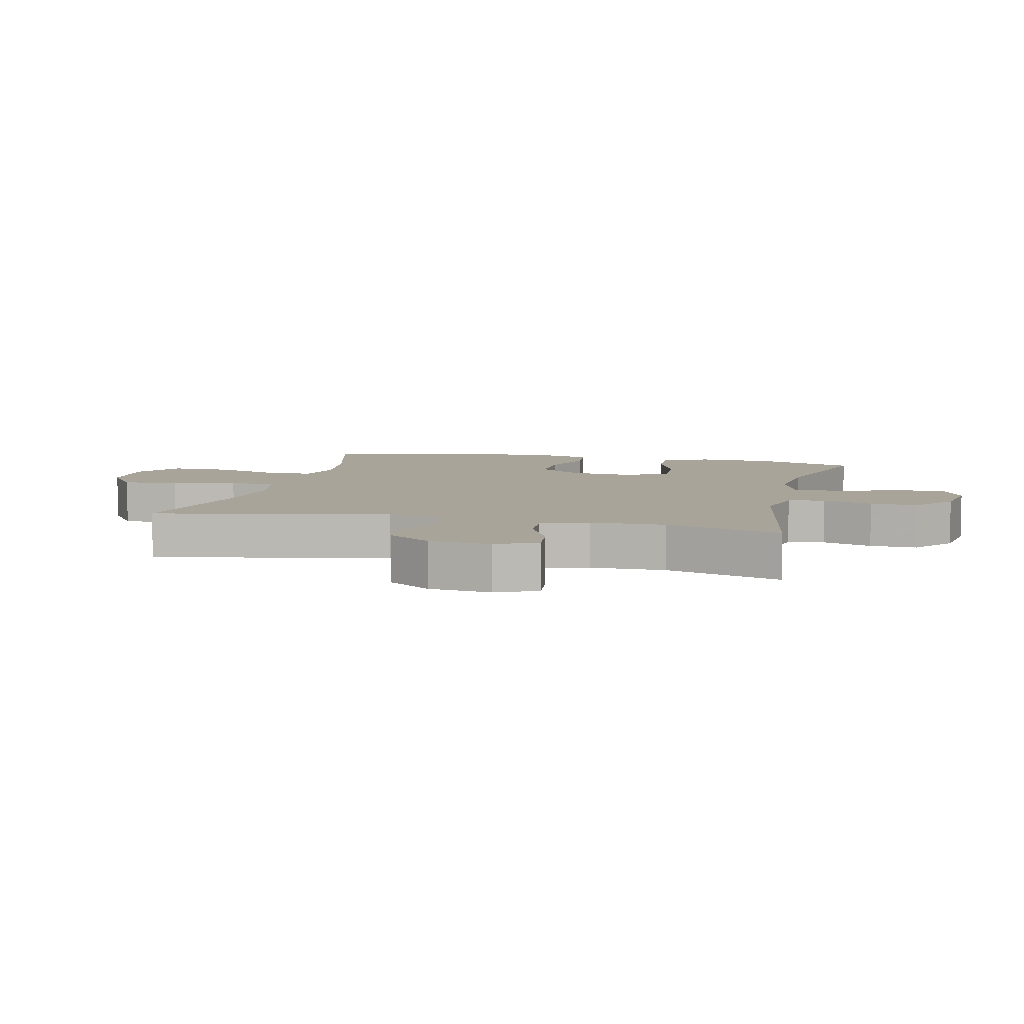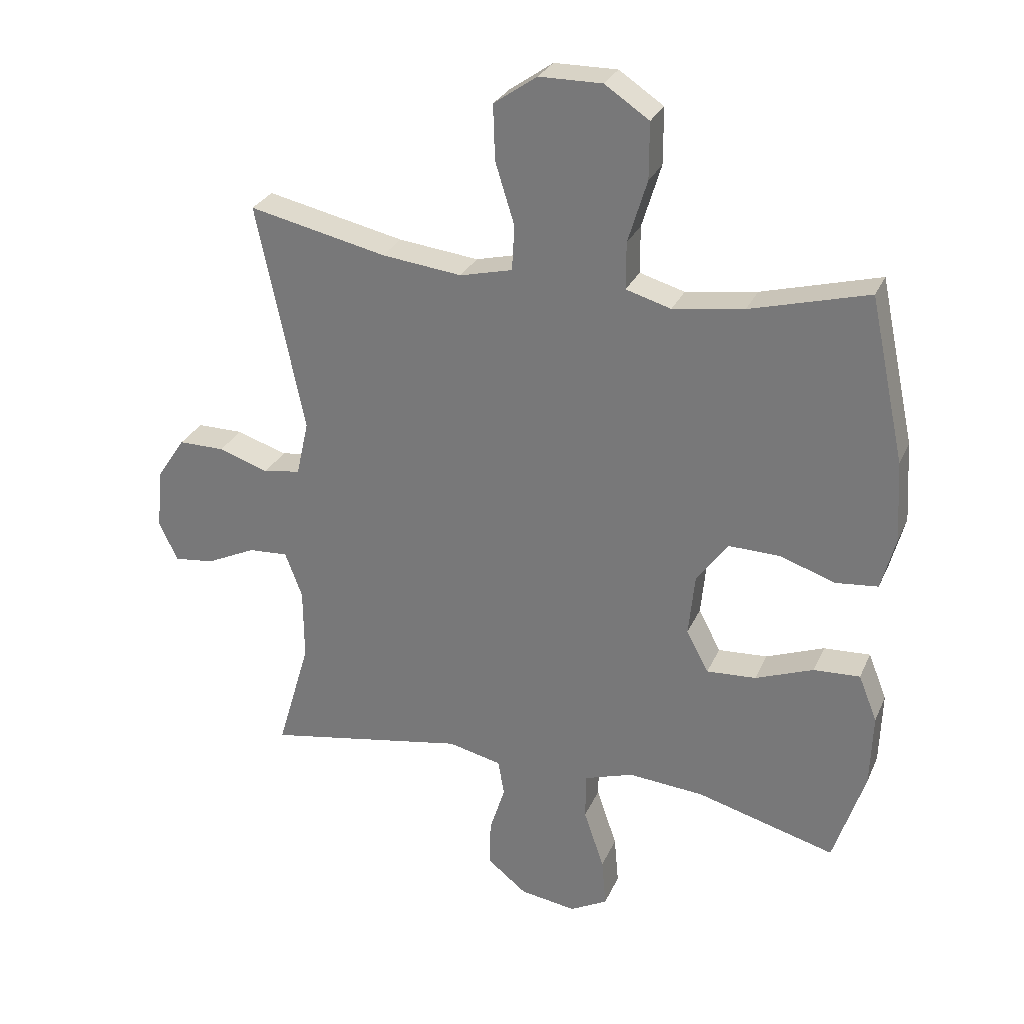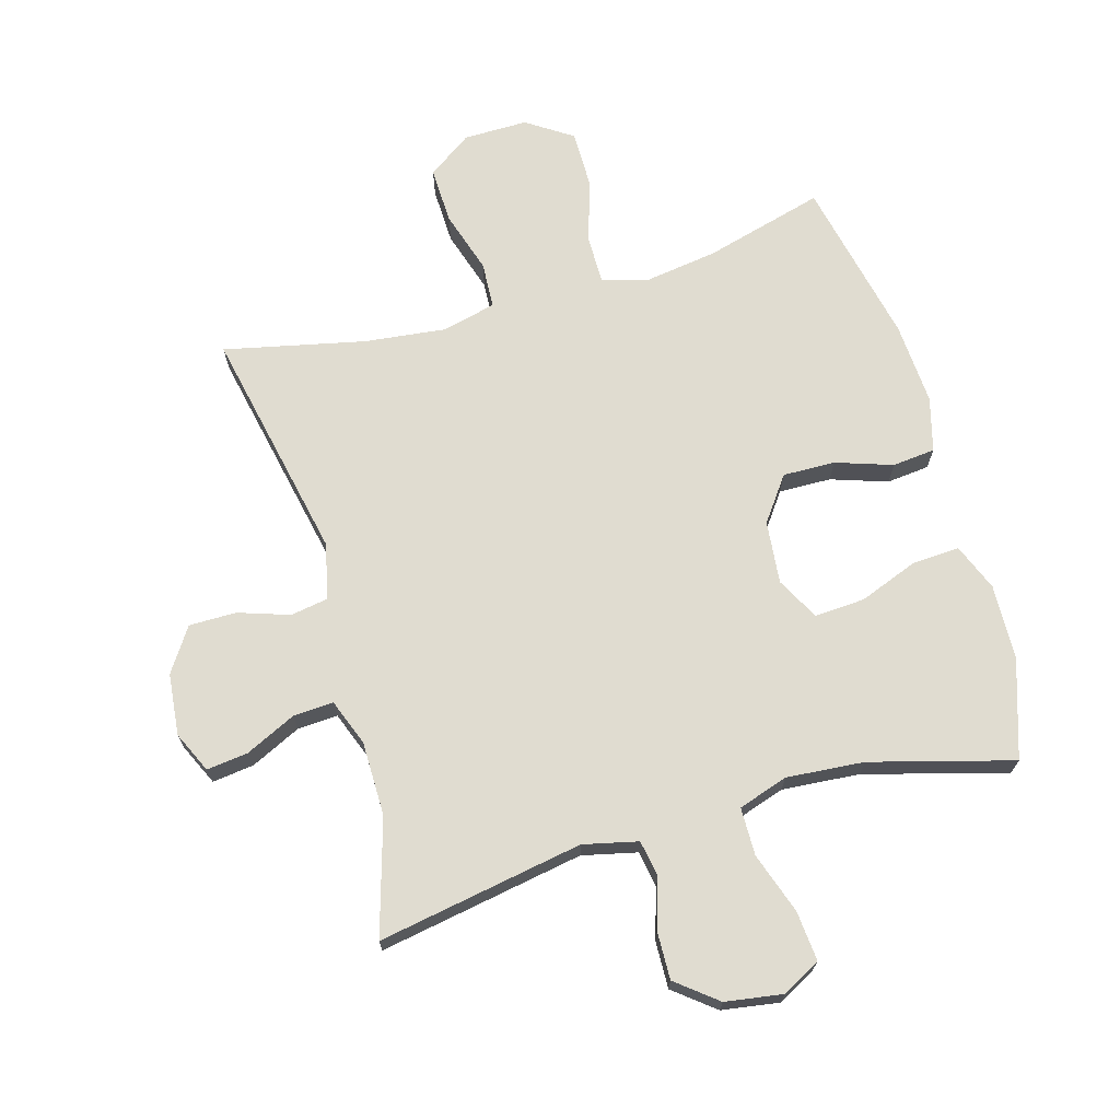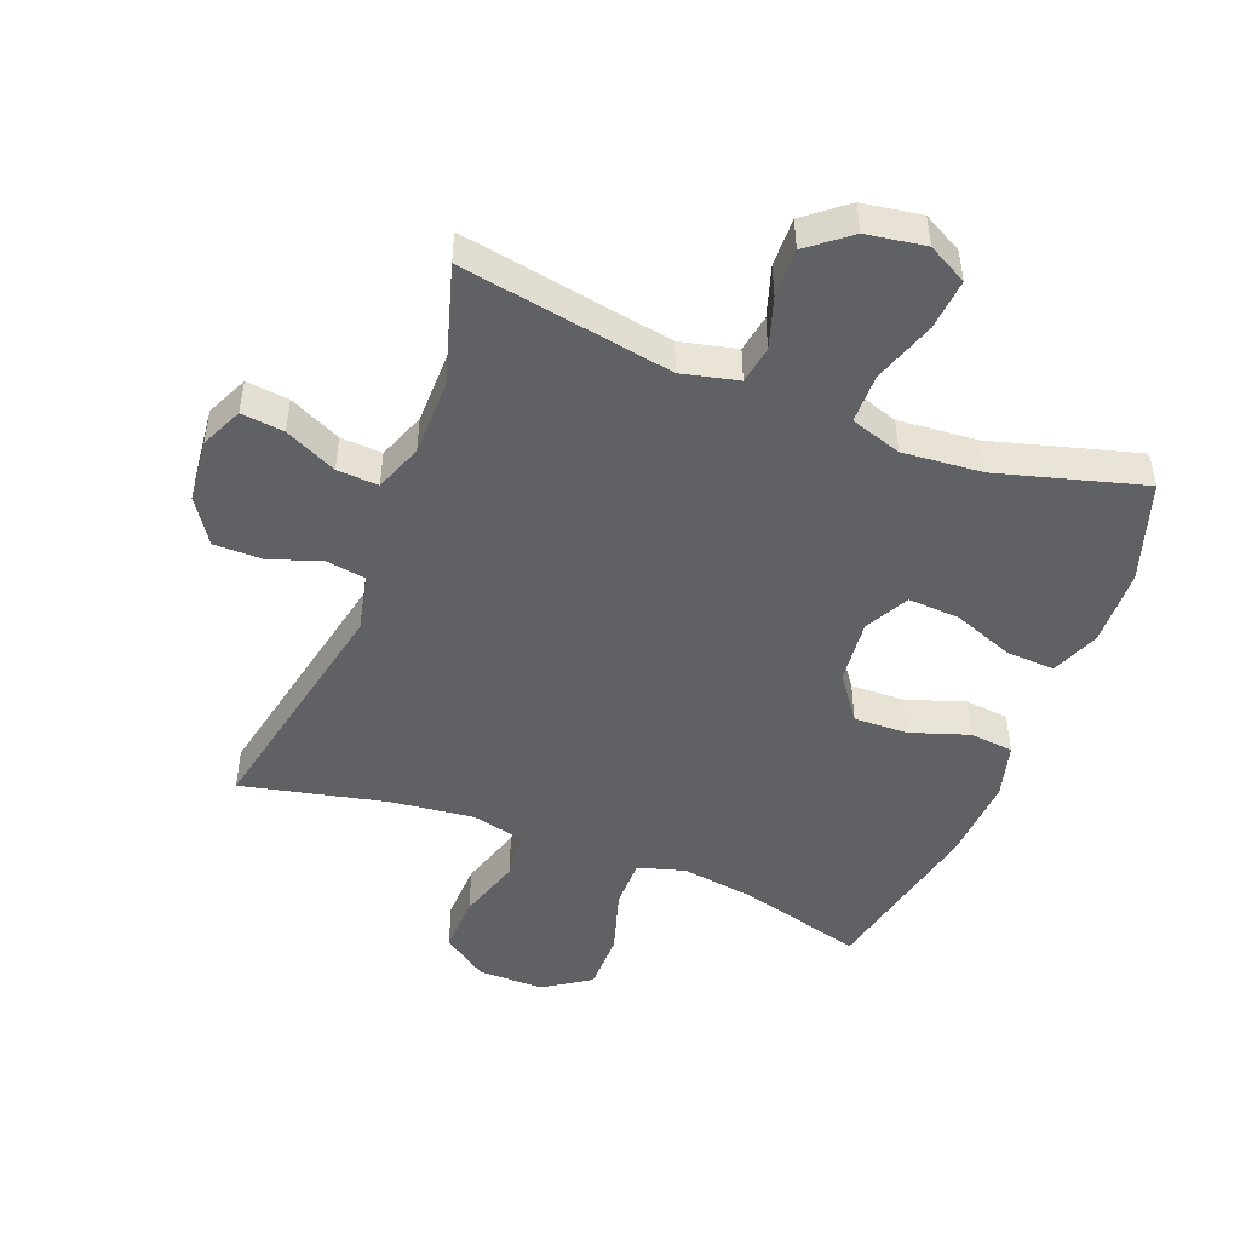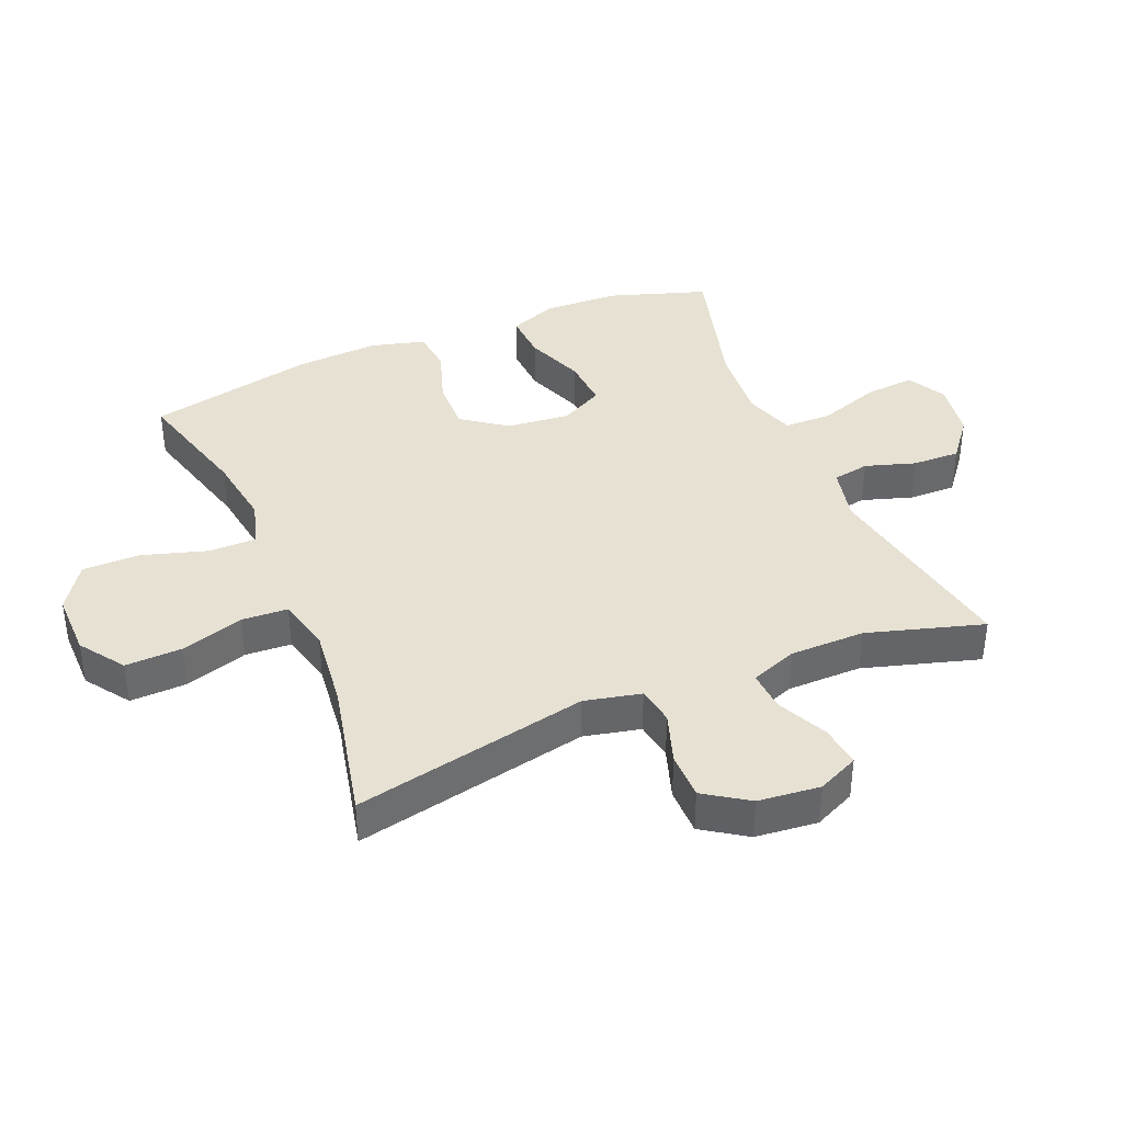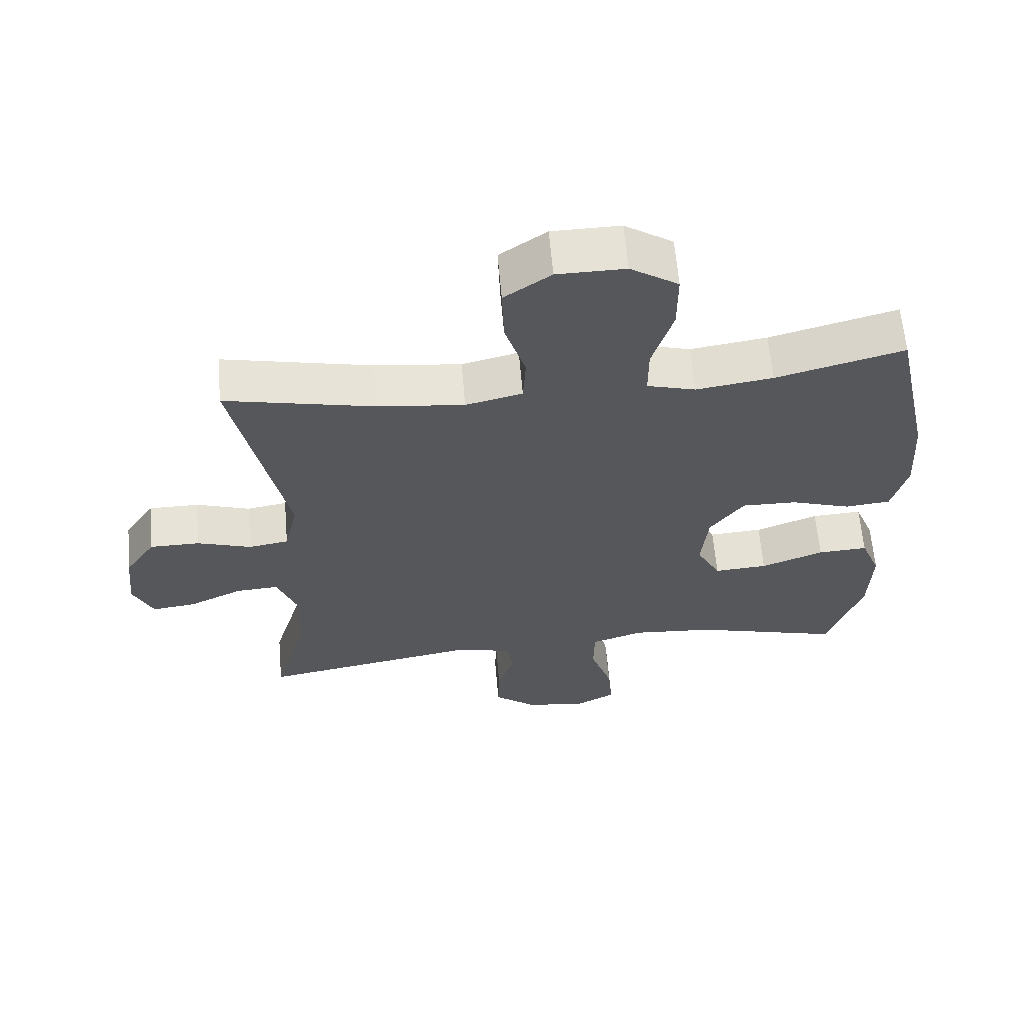
<metadata>
{"format":"obj","ext":"obj","renderer":"f3d","projection":"perspective","resolution":1024,"background":"white","views":[{"elev":7.1,"azim":103.6,"up":"+Y"},{"elev":28.4,"azim":-159.6,"up":"+Z"},{"elev":69.6,"azim":164.0,"up":"+Y"},{"elev":-48.1,"azim":158.9,"up":"+Y"},{"elev":38.8,"azim":67.3,"up":"+Y"},{"elev":62.6,"azim":175.1,"up":"+Z"}]}
</metadata>
<code>
v 0.5 0.07 -0.5
v 0.174 0.07 -0.442
v 0.087 0.07 -0.462
v 0.077 0.07 -0.52
v 0.102 0.07 -0.599
v 0.104 0.07 -0.674
v 0.04 0.07 -0.725
v -0.051 0.07 -0.739
v -0.112 0.07 -0.706
v -0.105 0.07 -0.627
v -0.072 0.07 -0.53
v -0.073 0.07 -0.454
v -0.152 0.07 -0.428
v -0.275 0.07 -0.438
v -0.5 0.07 -0.5
v -0.551 0.07 -0.344
v -0.555 0.07 -0.225
v -0.525 0.07 -0.15
v -0.45 0.07 -0.154
v -0.356 0.07 -0.19
v -0.276 0.07 -0.195
v -0.24 0.07 -0.127
v -0.25 0.07 -0.027
v -0.301 0.07 0.043
v -0.384 0.07 0.041
v -0.474 0.07 0.011
v -0.542 0.07 0.018
v -0.565 0.07 0.104
v -0.557 0.07 0.235
v -0.5 0.07 0.5
v -0.309 0.07 0.448
v -0.194 0.07 0.431
v -0.121 0.07 0.452
v -0.121 0.07 0.528
v -0.152 0.07 0.63
v -0.152 0.07 0.721
v -0.08 0.07 0.769
v 0.022 0.07 0.768
v 0.092 0.07 0.719
v 0.089 0.07 0.629
v 0.058 0.07 0.53
v 0.062 0.07 0.457
v 0.147 0.07 0.436
v 0.277 0.07 0.451
v 0.5 0.07 0.5
v 0.423 0.07 0.129
v 0.443 0.07 0.04
v 0.503 0.07 0.03
v 0.584 0.07 0.057
v 0.659 0.07 0.057
v 0.705 0.07 -0.012
v 0.715 0.07 -0.11
v 0.685 0.07 -0.175
v 0.619 0.07 -0.167
v 0.539 0.07 -0.129
v 0.475 0.07 -0.125
v 0.447 0.07 -0.199
v 0.446 0.07 -0.317
v 0.5 0 -0.5
v 0.174 0 -0.442
v 0.087 0 -0.462
v 0.077 0 -0.52
v 0.102 0 -0.599
v 0.104 0 -0.674
v 0.04 0 -0.725
v -0.051 0 -0.739
v -0.112 0 -0.706
v -0.105 0 -0.627
v -0.072 0 -0.53
v -0.073 0 -0.454
v -0.152 0 -0.428
v -0.275 0 -0.438
v -0.5 0 -0.5
v -0.551 0 -0.344
v -0.555 0 -0.225
v -0.525 0 -0.15
v -0.45 0 -0.154
v -0.356 0 -0.19
v -0.276 0 -0.195
v -0.24 0 -0.127
v -0.25 0 -0.027
v -0.301 0 0.043
v -0.384 0 0.041
v -0.474 0 0.011
v -0.542 0 0.018
v -0.565 0 0.104
v -0.557 0 0.235
v -0.5 0 0.5
v -0.309 0 0.448
v -0.194 0 0.431
v -0.121 0 0.452
v -0.121 0 0.528
v -0.152 0 0.63
v -0.152 0 0.721
v -0.08 0 0.769
v 0.022 0 0.768
v 0.092 0 0.719
v 0.089 0 0.629
v 0.058 0 0.53
v 0.062 0 0.457
v 0.147 0 0.436
v 0.277 0 0.451
v 0.5 0 0.5
v 0.423 0 0.129
v 0.443 0 0.04
v 0.503 0 0.03
v 0.584 0 0.057
v 0.659 0 0.057
v 0.705 0 -0.012
v 0.715 0 -0.11
v 0.685 0 -0.175
v 0.619 0 -0.167
v 0.539 0 -0.129
v 0.475 0 -0.125
v 0.447 0 -0.199
v 0.446 0 -0.317
f 53 54 55
f 52 53 55
f 51 52 55
f 50 51 55
f 49 50 55
f 48 49 55
f 47 48 55 56
f 46 47 56 57
f 44 45 46
f 46 57 58
f 44 46 58
f 43 44 58
f 39 40 41
f 38 39 41
f 37 38 41
f 36 37 41
f 35 36 41
f 34 35 41
f 33 34 41 42
f 58 1 2
f 43 58 2
f 42 43 2
f 33 42 2
f 32 33 2
f 29 30 31
f 28 29 31
f 27 28 31
f 26 27 31
f 25 26 31
f 18 19 20
f 17 18 20
f 16 17 20
f 15 16 20
f 14 15 20
f 13 14 20 21
f 12 13 21 22
f 9 10 11
f 8 9 11
f 7 8 11
f 6 7 11
f 5 6 11
f 4 5 11
f 3 4 11 12
f 12 22 23
f 3 12 23
f 2 3 23
f 24 25 31 32
f 2 23 24 32
f 113 112 111
f 113 111 110
f 113 110 109
f 113 109 108
f 113 108 107
f 113 107 106
f 114 113 106 105
f 115 114 105 104
f 104 103 102
f 116 115 104
f 116 104 102
f 116 102 101
f 99 98 97
f 99 97 96
f 99 96 95
f 99 95 94
f 99 94 93
f 99 93 92
f 100 99 92 91
f 60 59 116
f 60 116 101
f 60 101 100
f 60 100 91
f 60 91 90
f 89 88 87
f 89 87 86
f 89 86 85
f 89 85 84
f 89 84 83
f 78 77 76
f 78 76 75
f 78 75 74
f 78 74 73
f 78 73 72
f 79 78 72 71
f 80 79 71 70
f 69 68 67
f 69 67 66
f 69 66 65
f 69 65 64
f 69 64 63
f 69 63 62
f 70 69 62 61
f 81 80 70
f 81 70 61
f 81 61 60
f 90 89 83 82
f 90 82 81 60
f 1 59 60 2
f 2 60 61 3
f 3 61 62 4
f 4 62 63 5
f 5 63 64 6
f 6 64 65 7
f 7 65 66 8
f 8 66 67 9
f 9 67 68 10
f 10 68 69 11
f 11 69 70 12
f 12 70 71 13
f 13 71 72 14
f 14 72 73 15
f 15 73 74 16
f 16 74 75 17
f 17 75 76 18
f 18 76 77 19
f 19 77 78 20
f 20 78 79 21
f 21 79 80 22
f 22 80 81 23
f 23 81 82 24
f 24 82 83 25
f 25 83 84 26
f 26 84 85 27
f 27 85 86 28
f 28 86 87 29
f 29 87 88 30
f 30 88 89 31
f 31 89 90 32
f 32 90 91 33
f 33 91 92 34
f 34 92 93 35
f 35 93 94 36
f 36 94 95 37
f 37 95 96 38
f 38 96 97 39
f 39 97 98 40
f 40 98 99 41
f 41 99 100 42
f 42 100 101 43
f 43 101 102 44
f 44 102 103 45
f 45 103 104 46
f 46 104 105 47
f 47 105 106 48
f 48 106 107 49
f 49 107 108 50
f 50 108 109 51
f 51 109 110 52
f 52 110 111 53
f 53 111 112 54
f 54 112 113 55
f 55 113 114 56
f 56 114 115 57
f 57 115 116 58
f 58 116 59 1

</code>
